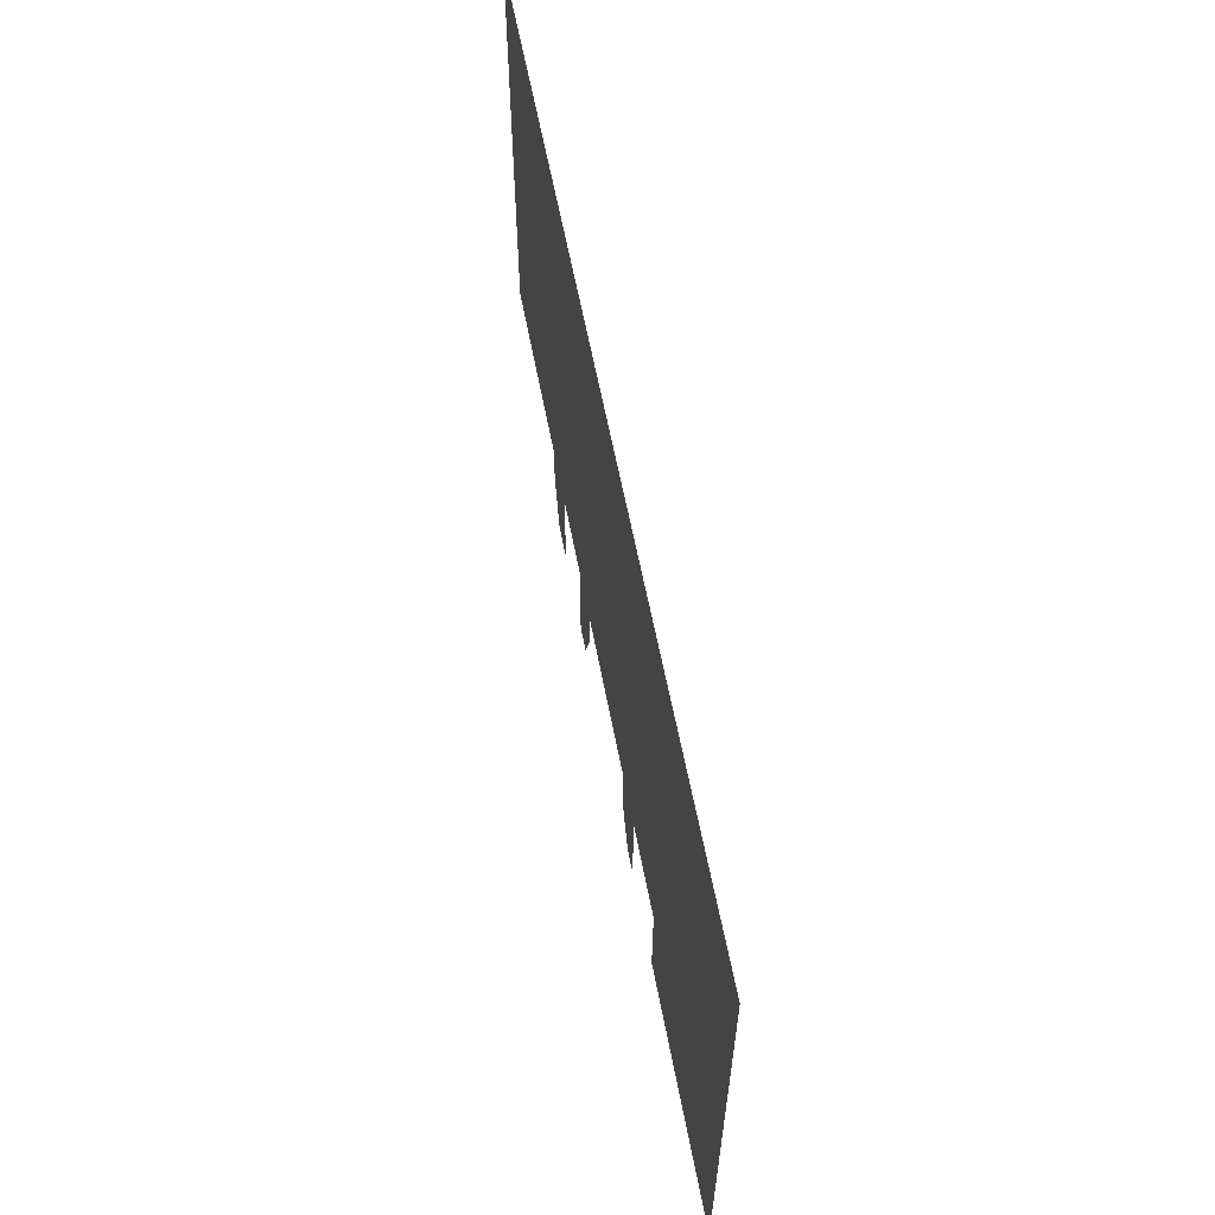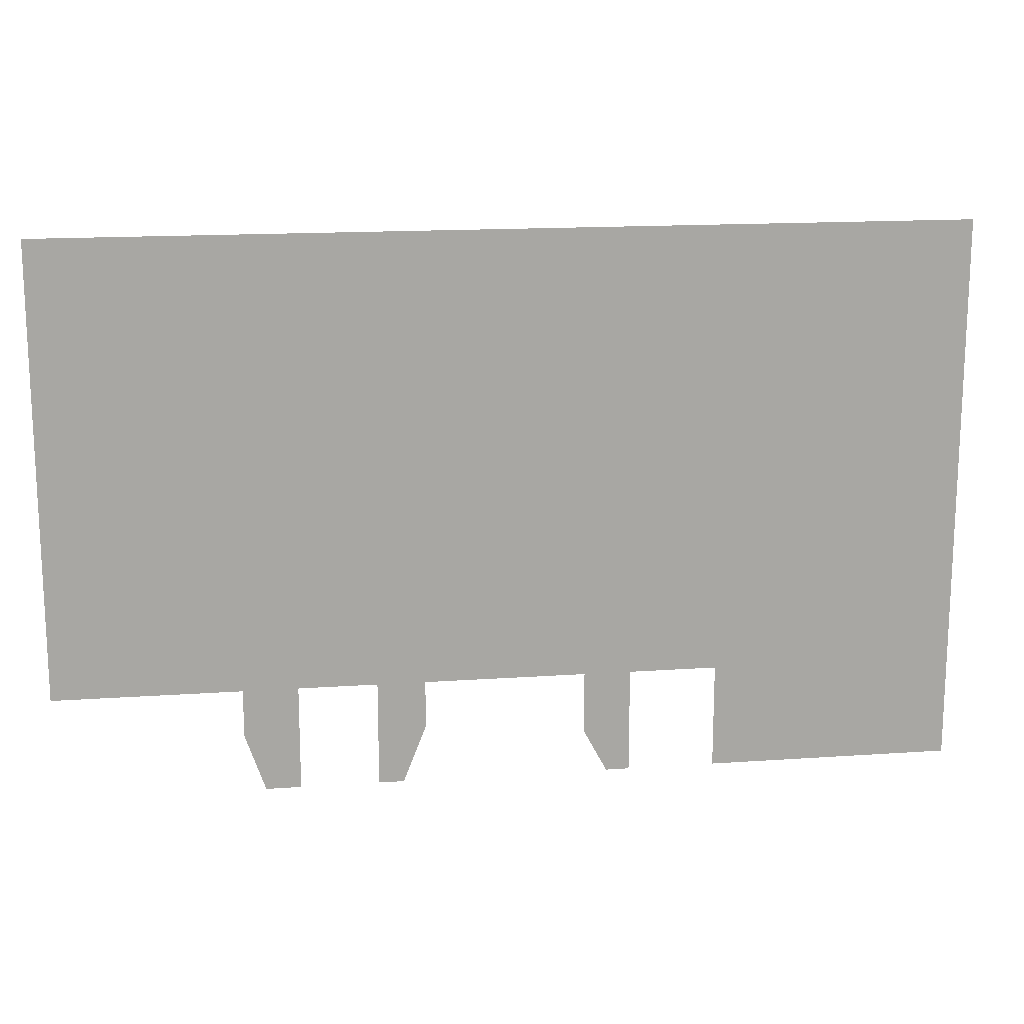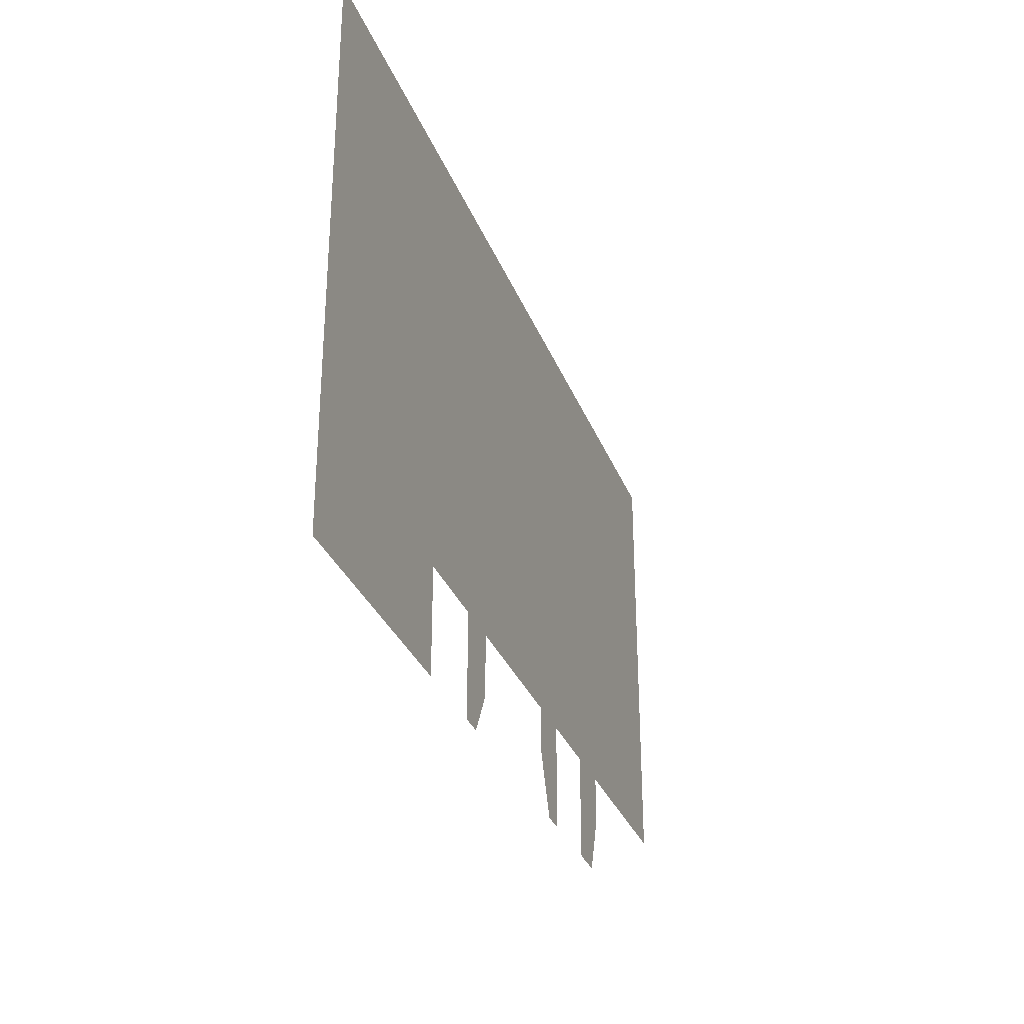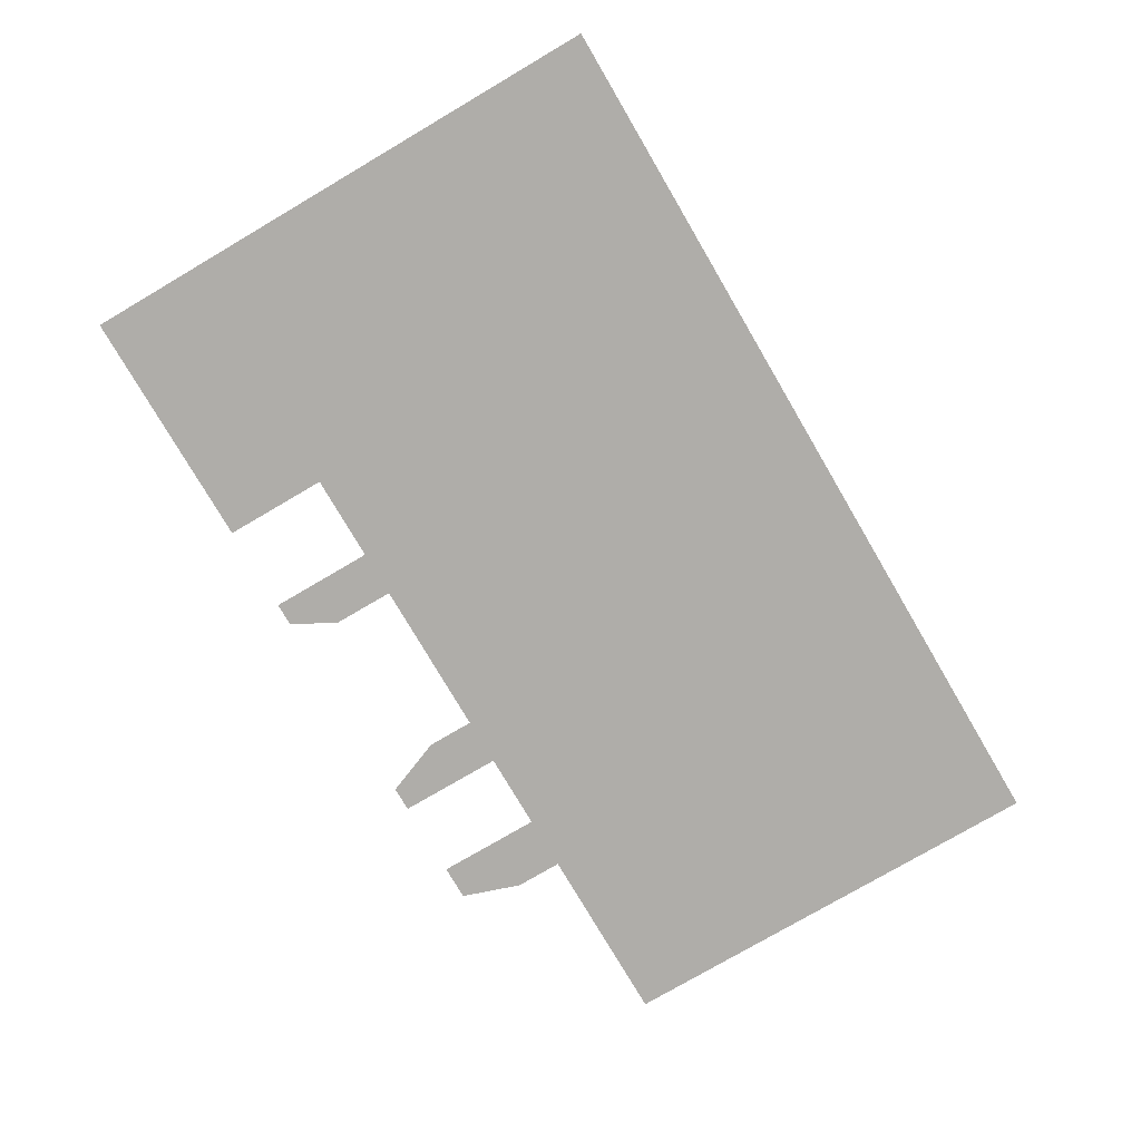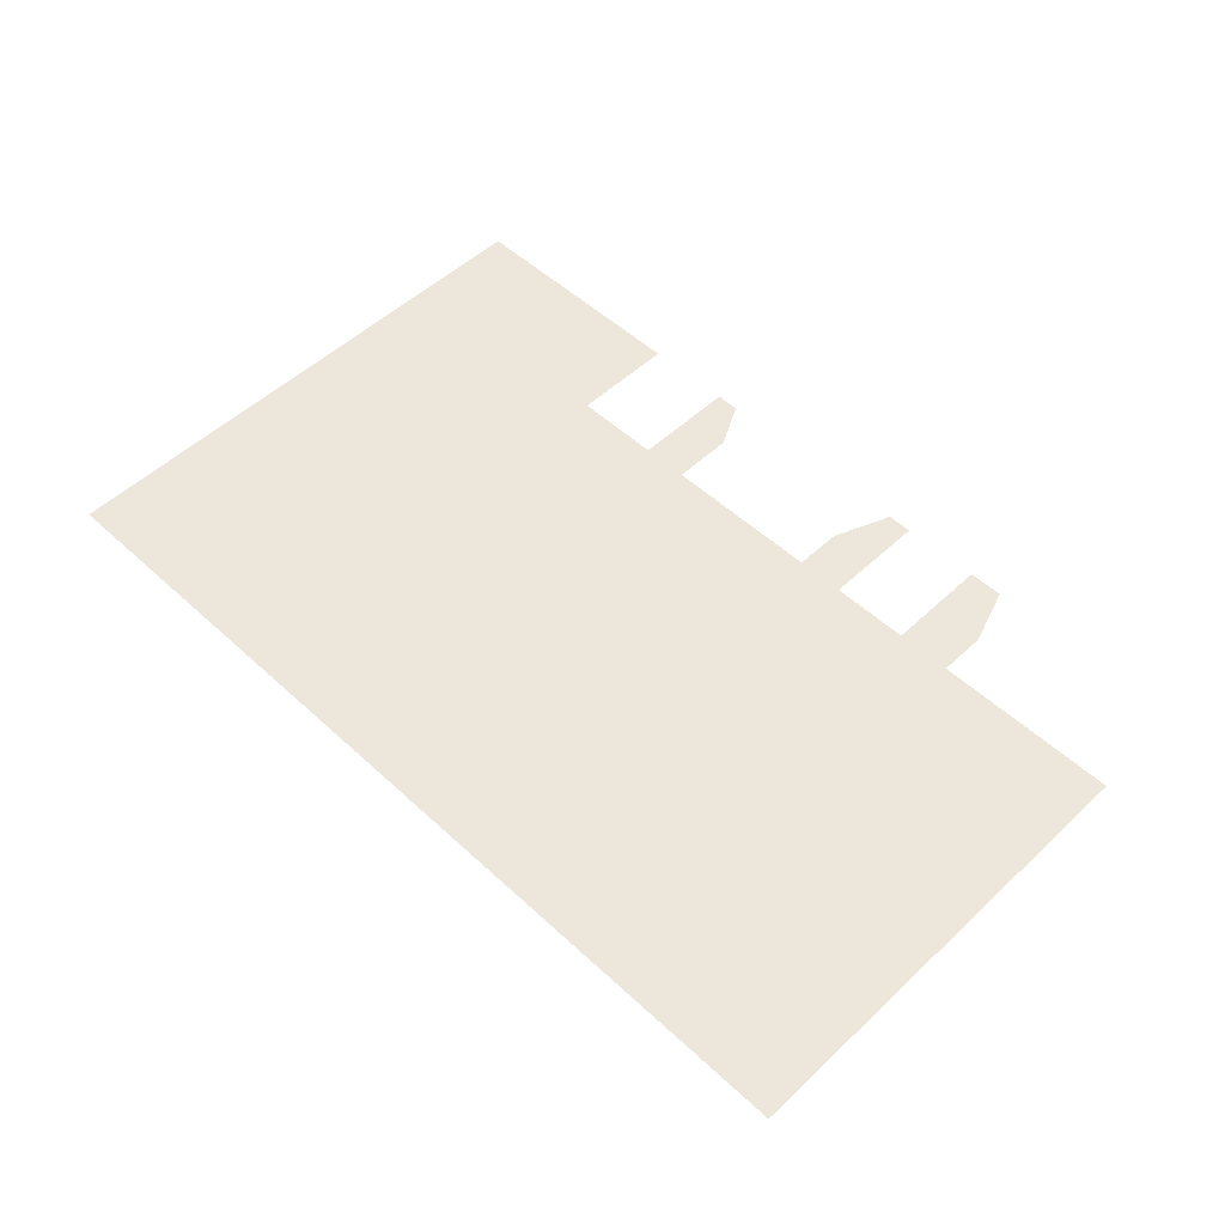
<metadata>
{"format":"obj","ext":"obj","renderer":"f3d","projection":"perspective","resolution":1024,"background":"white","views":[{"elev":60.9,"azim":79.2,"up":"+Y"},{"elev":15.9,"azim":-8.2,"up":"+Y"},{"elev":-31.0,"azim":108.9,"up":"+Y"},{"elev":-77.3,"azim":120.4,"up":"+Z"},{"elev":52.3,"azim":-135.2,"up":"+Z"}]}
</metadata>
<code>
v 32.39 25.47 0.05
v -22.24 25.47 0.05
v 9.518 -1.665 0.05
v 12.33 -1.665 0.05
v 9.518 -5.379 0.05
v 12.33 -7.993 0.05
v 10.93 -7.993 0.05
v 17.62 -1.665 0.05
v 32.39 -7.993 0.05
v 17.62 -7.993 0.05
v -0.182 -1.665 0.05
v -3.061 -1.665 0.05
v -7.778 -1.665 0.05
v -11.06 -1.665 0.05
v -22.24 -1.665 0.05
v -11.06 -4.516 0.05
v -7.778 -7.993 0.05
v -9.873 -7.993 0.05
v -0.182 -4.516 0.05
v -3.061 -7.993 0.05
v -1.565 -7.993 0.05
g Terrain_(1)_1804_4
f 1 3 2
f 3 1 4
f 3 4 5
f 6 5 4
f 7 5 6
f 4 1 8
f 8 1 9
f 8 9 10
f 2 3 11
f 2 11 12
f 2 12 13
f 2 13 14
f 2 14 15
f 14 13 16
f 17 16 13
f 18 16 17
f 19 12 11
f 19 20 12
f 20 19 21

</code>
